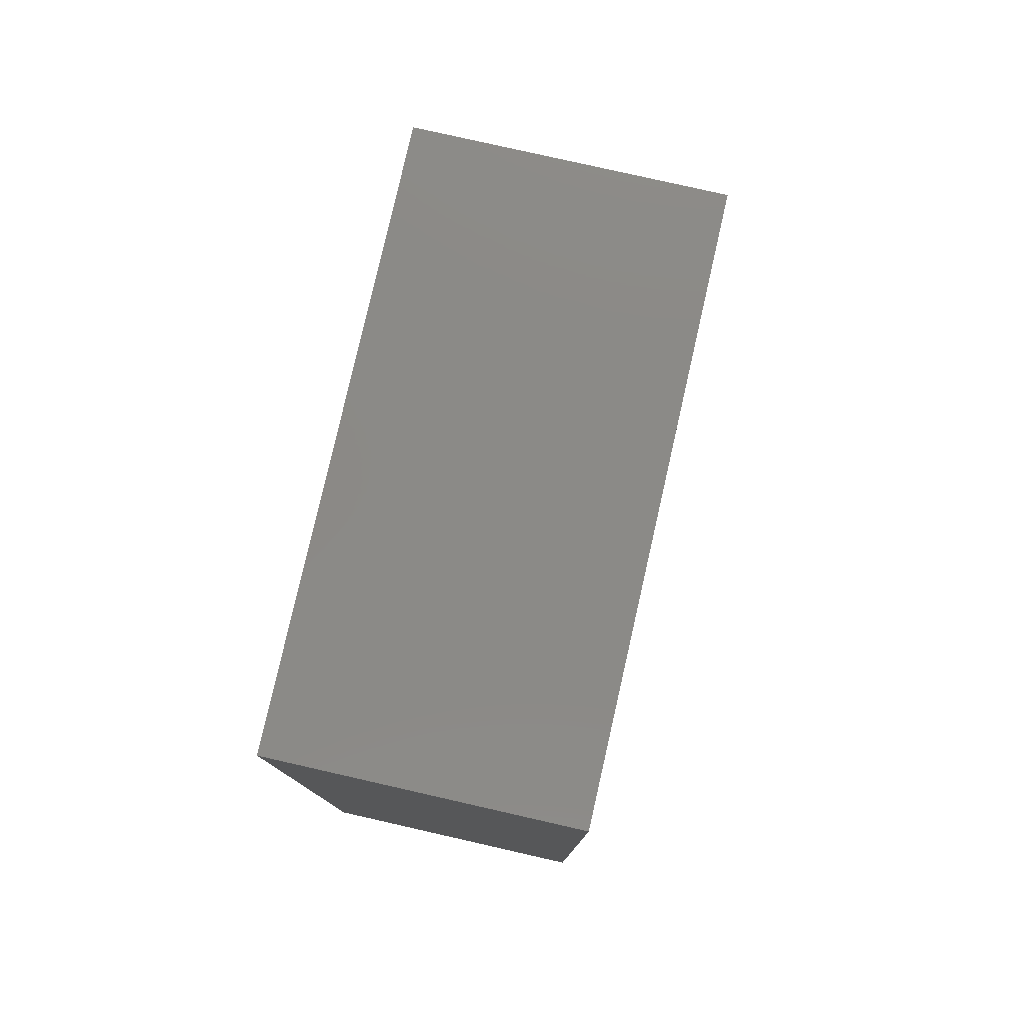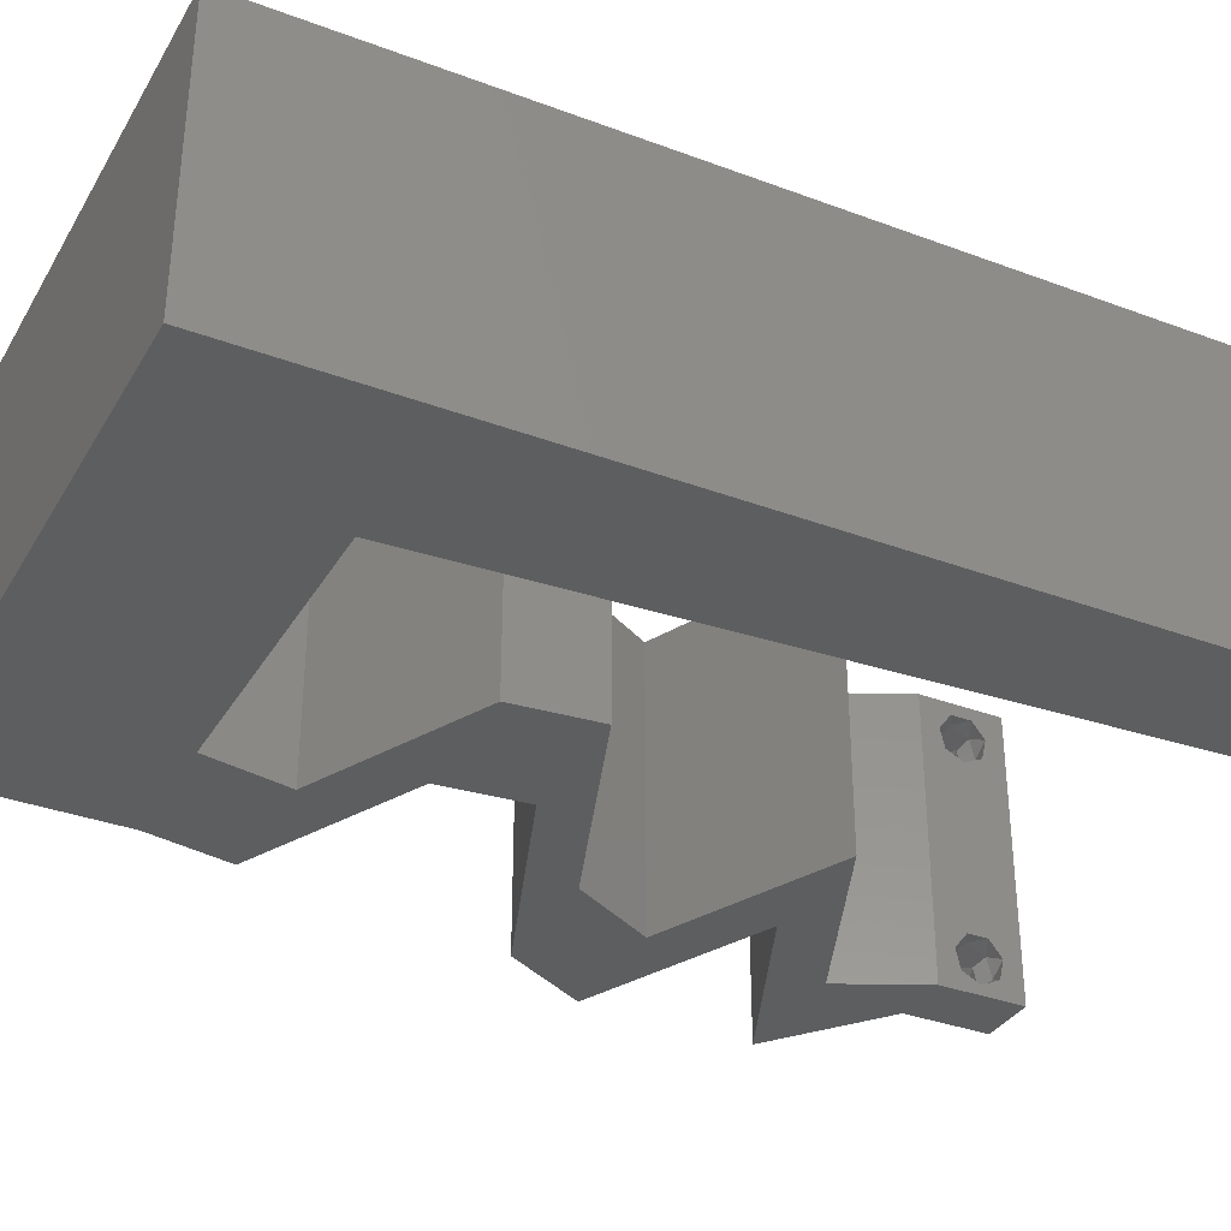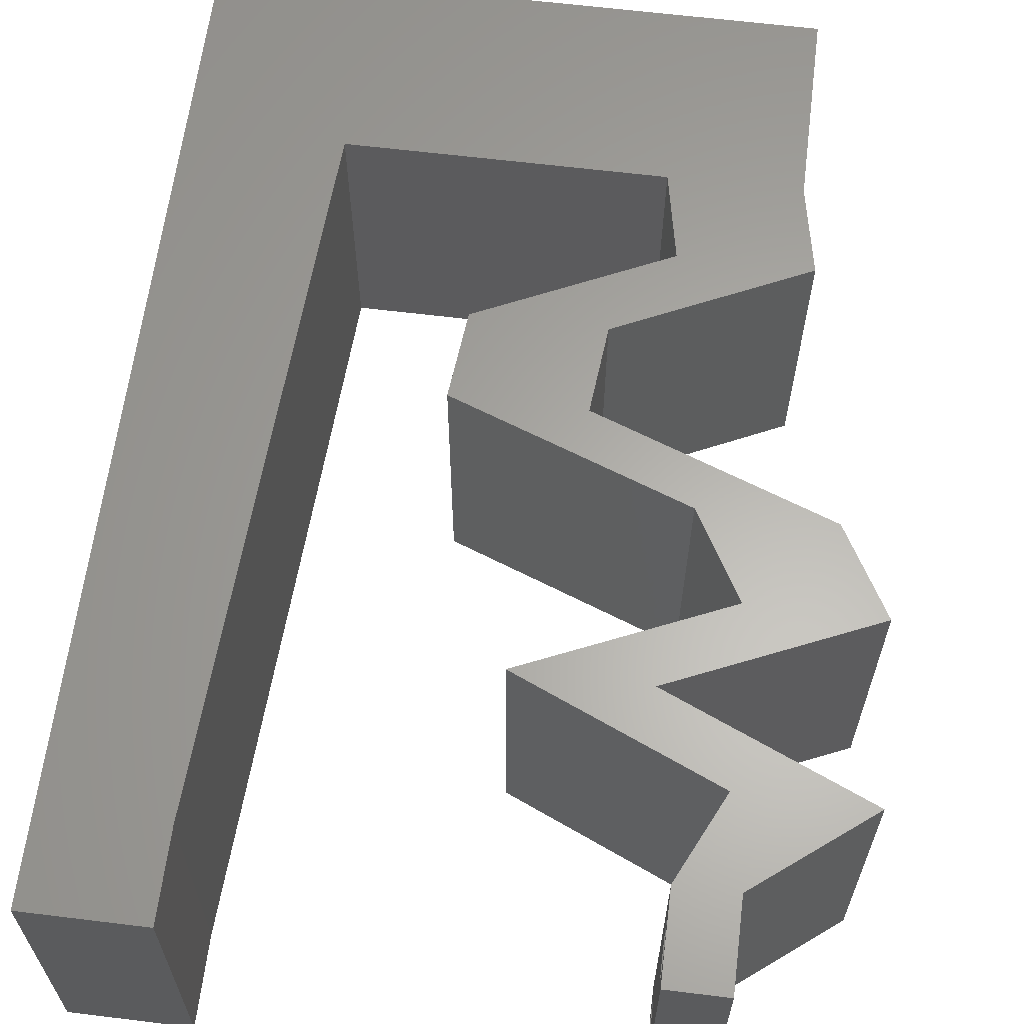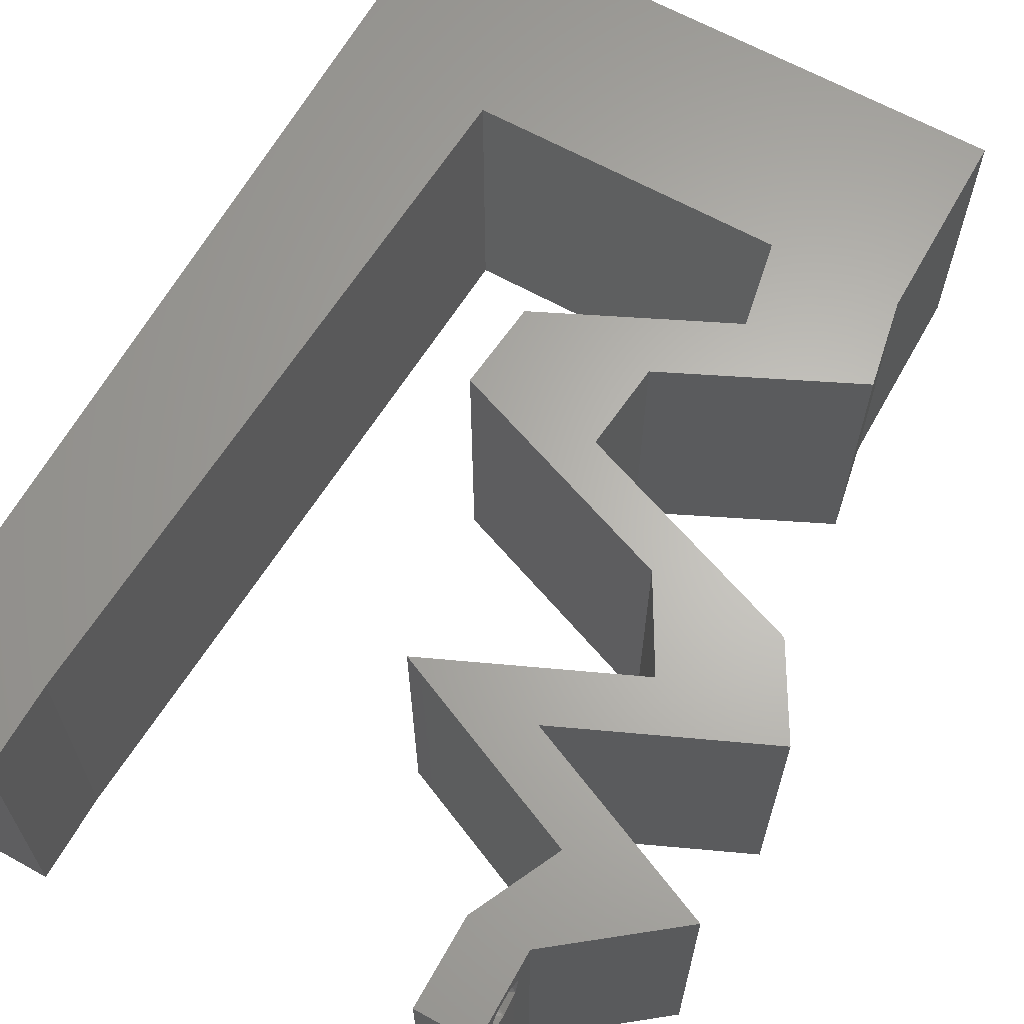
<metadata>
{"format":"stl","ext":"stl","renderer":"f3d","projection":"perspective","resolution":1024,"background":"white","views":[{"elev":79.1,"azim":-77.2,"up":"+Y"},{"elev":-34.5,"azim":-116.7,"up":"+Z"},{"elev":62.9,"azim":7.1,"up":"+Z"},{"elev":64.5,"azim":29.2,"up":"+Z"}]}
</metadata>
<code>
# stl→obj: 284 verts, 572 faces
v 0.04 0 0.01
v 0.04 -0.006 0.01
v 0.04 -0.002262 0.003932
v 0.04 -0.003 0.0159
v 0.04 -0.004657 0.002778
v 0.04 -0.006 0
v 0.04 -0.004329 0.00134
v 0.04 -0.001671 0.00134
v 0.04 0 0
v 0.04 -0.001343 0.002778
v 0.04 -0.003 0.0007
v 0.04 -0.002262 0.01913
v 0.04 -0.001343 0.01798
v 0.04 0 0.02
v 0.04 -0.004657 0.01798
v 0.04 -0.003738 0.01913
v 0.04 -0.006 0.02
v 0.04 -0.001671 0.01654
v 0.04 -0.004329 0.01654
v 0.04 -0.003738 0.003932
v 0.036 -0.006 0.01
v 0.036 0 0.01
v 0.036 -0.002262 0.003932
v 0.036 -0.003 0.0159
v 0.036 -0.004329 0.00134
v 0.036 -0.006 0
v 0.036 -0.004657 0.002778
v 0.036 -0.001343 0.002778
v 0.036 0 0
v 0.036 -0.001671 0.00134
v 0.036 -0.003 0.0007
v 0.036 0 0.02
v 0.036 -0.001343 0.01798
v 0.036 -0.002262 0.01913
v 0.036 -0.004657 0.01798
v 0.036 -0.006 0.02
v 0.036 -0.003738 0.01913
v 0.036 -0.001671 0.01654
v 0.036 -0.004329 0.01654
v 0.036 -0.003738 0.003932
v 0.03203 0.008816 0.02
v 0.03401 0.01175 0.02
v 0.03189 0.01469 0.02
v 0 0.024 0.02
v 0 0.012 0.02
v 0.004471 0.01786 0.02
v 0.03495 0.0382 0.02
v 0.04115 0.04114 0.02
v 0.03678 0.04234 0.02
v 0.0282 0.02939 0.02
v 0.02875 0.03526 0.02
v 0.025 0.03232 0.02
v 0 -0.006 0.02
v 0.008 -0.006 0.02
v 0.004 -0.003 0.02
v 0.008 0 0.02
v 0 0 0.02
v 0.0086 0.01175 0.02
v 0.009201 0.02351 0.02
v 0.02622 0.0382 0.02
v 0.02677 0.05345 0.02
v 0.03127 0.04702 0.02
v 0.03564 0.05026 0.02
v 0.00415 0.005939 0.02
v 0 0.036 0.02
v 0.004913 0.02962 0.02
v 0.009801 0.03526 0.02
v 0.03242 0.04114 0.02
v 0.03522 0.04556 0.02
v 0.04 0.06 0.02
v 0.03 0.06 0.02
v 0.03457 0.05591 0.02
v 0.02002 0.03526 0.02
v 0.01947 0.02939 0.02
v 0.03604 0.02645 0.02
v 0.03516 0.02351 0.02
v 0.03911 0.02204 0.02
v 0.04 0.04702 0.02
v 0.02084 0.04702 0.02
v 0 0.06 0.02
v 0 0.048 0.02
v 0.006112 0.05386 0.02
v 0.005333 0.04138 0.02
v 0.0104 0.04702 0.02
v 0.03849 0.01763 0.02
v 0.04061 0.01469 0.02
v 0.04195 0.01911 0.02
v 0.02 0.06 0.02
v 0.0155 0.05358 0.02
v 0.04 0.05351 0.02
v 0.038 -0.003 0.02
v 0.04722 0.01763 0.02
v 0.04389 0.02351 0.02
v 0.01 0.06 0.02
v 0.02732 0.02645 0.02
v 0.04076 0.008816 0.02
v 0.03878 0.005877 0.02
v 0.04751 0.005877 0.02
v 0.02528 0.01175 0.02
v 0 -0.006 0.01
v 0 -0.003 0.015
v 0 0 0.01
v 0 -0.006 0
v 0 -0.003 0.005
v 0 0 0
v 0.004 -0.006 0.015
v 0.008 -0.006 0.01
v 0.004 -0.006 0.005
v 0.008 -0.006 0
v 0 0.06 0
v 0 0.051 0.0086
v 0 0.06 0.01
v 0 0.009 0.0114
v 0 0.048 0
v 0 0.0415 0.009767
v 0 0.03 0.01
v 0 0.036 0
v 0 0.024 0
v 0 0.0185 0.01023
v 0 0.012 0
v 0 0.005337 0.005128
v 0 0.05466 0.01487
v 0.03189 0.01469 0
v 0.03401 0.01175 0
v 0.03203 0.008816 0
v 0.004471 0.01786 0
v 0.03495 0.0382 0
v 0.03678 0.04234 0
v 0.04115 0.04114 0
v 0.0282 0.02939 0
v 0.025 0.03232 0
v 0.02875 0.03526 0
v 0.004 -0.003 0
v 0.008 0 0
v 0.0086 0.01175 0
v 0.009201 0.02351 0
v 0.02622 0.0382 0
v 0.02677 0.05345 0
v 0.03564 0.05026 0
v 0.03127 0.04702 0
v 0.00415 0.005939 0
v 0.004913 0.02962 0
v 0.009801 0.03526 0
v 0.03522 0.04556 0
v 0.03242 0.04114 0
v 0.04 0.06 0
v 0.03457 0.05591 0
v 0.03 0.06 0
v 0.02002 0.03526 0
v 0.01947 0.02939 0
v 0.03604 0.02645 0
v 0.03911 0.02204 0
v 0.03516 0.02351 0
v 0.04 0.04702 0
v 0.02084 0.04702 0
v 0.006112 0.05386 0
v 0.005333 0.04138 0
v 0.0104 0.04702 0
v 0.03849 0.01763 0
v 0.04195 0.01911 0
v 0.04061 0.01469 0
v 0.0155 0.05358 0
v 0.02 0.06 0
v 0.04 0.05351 0
v 0.038 -0.003 0
v 0.04722 0.01763 0
v 0.04389 0.02351 0
v 0.01 0.06 0
v 0.02732 0.02645 0
v 0.04076 0.008816 0
v 0.03878 0.005877 0
v 0.04751 0.005877 0
v 0.02528 0.01175 0
v 0.008 0 0.01
v 0.008 -0.003 0.015
v 0.008 -0.003 0.005
v 0.015 0.06 0.01134
v 0.025 0.06 0.008977
v 0.006575 0.06 0.007337
v 0.03344 0.06 0.01273
v 0.04 0.06 0.01
v 0.03407 0.06 0.005945
v 0.005798 0.06 0.01422
v 0.04 0.04702 0.01
v 0.04057 0.04408 0.015
v 0.04115 0.04114 0.01
v 0.04057 0.04408 0.005
v 0.03682 0.03909 0.004848
v 0.03285 0.03721 0.00492
v 0.02875 0.03526 0.01
v 0.03706 0.0392 0.01475
v 0.03309 0.03732 0.01479
v 0.03499 0.03822 0.009753
v 0.02847 0.03232 0.015
v 0.0282 0.02939 0.01
v 0.02847 0.03232 0.005
v 0.03533 0.02671 0.007873
v 0.03979 0.02504 0.004468
v 0.04389 0.02351 0.01
v 0.03837 0.02558 0.01411
v 0.03321 0.02751 0.01433
v 0.04555 0.02057 0.015
v 0.04722 0.01763 0.01
v 0.04555 0.02057 0.005
v 0.04048 0.01463 0.007525
v 0.03401 0.01175 0.01
v 0.04259 0.01557 0.01472
v 0.03805 0.01355 0.01461
v 0.0409 0.008756 0.007481
v 0.04751 0.005877 0.01
v 0.03873 0.009697 0.01469
v 0.04338 0.007674 0.0146
v 0.04375 0.002939 0.015
v 0.04375 0.002939 0.005
v 0.03739 0.002939 0.015
v 0.03878 0.005877 0.01
v 0.03739 0.002939 0.005
v 0.03189 0.008876 0.007481
v 0.02528 0.01175 0.01
v 0.03406 0.007934 0.01469
v 0.02941 0.009958 0.0146
v 0.03175 0.01463 0.007525
v 0.03849 0.01763 0.01
v 0.02932 0.01355 0.01461
v 0.03387 0.01557 0.01472
v 0.03683 0.02057 0.015
v 0.03516 0.02351 0.01
v 0.03683 0.02057 0.005
v 0.02803 0.02618 0.007873
v 0.02357 0.02785 0.004468
v 0.01947 0.02939 0.01
v 0.02499 0.02732 0.01411
v 0.03015 0.02538 0.01433
v 0.01975 0.03232 0.015
v 0.02002 0.03526 0.01
v 0.01975 0.03232 0.005
v 0.02437 0.03732 0.004848
v 0.02834 0.03921 0.00492
v 0.03242 0.04114 0.01
v 0.02436 0.03732 0.01479
v 0.02833 0.0392 0.01475
v 0.02626 0.03822 0.009753
v 0.03185 0.04408 0.015
v 0.03127 0.04702 0.01
v 0.03185 0.04408 0.005
v 0.02334 0.04702 0.01217
v 0.01766 0.04702 0.00738
v 0.0104 0.04702 0.01
v 0.02606 0.04702 0.005
v 0.01648 0.04702 0.01402
v 0.00845 0.008816 0.01154
v 0.009951 0.0382 0.01154
v 0.008921 0.01804 0.0103
v 0.009476 0.0289 0.01026
v 0.01012 0.04161 0.005
v 0.0385 -0.002262 0.01607
v 0.0375 -0.003738 0.01607
v 0.03712 -0.002262 0.01607
v 0.03888 -0.003738 0.01607
v 0.03873 -0.003 0.0193
v 0.03727 -0.001671 0.01866
v 0.03875 -0.001671 0.01866
v 0.03727 -0.004329 0.01866
v 0.03875 -0.004329 0.01866
v 0.03725 -0.003 0.0193
v 0.03873 -0.004657 0.01722
v 0.03725 -0.004657 0.01722
v 0.03798 -0.00134 0.01723
v 0.03687 -0.001344 0.01722
v 0.03914 -0.001343 0.01722
v 0.0375 -0.003738 0.0008684
v 0.03727 -0.002262 0.0008684
v 0.03874 -0.002242 0.0008785
v 0.03888 -0.003738 0.0008684
v 0.03727 -0.004329 0.00346
v 0.03873 -0.003 0.0041
v 0.03875 -0.004329 0.00346
v 0.03873 -0.001343 0.002022
v 0.03727 -0.001671 0.00346
v 0.03725 -0.001343 0.002022
v 0.03725 -0.003 0.0041
v 0.03875 -0.001671 0.00346
v 0.03873 -0.004657 0.002022
v 0.03725 -0.004657 0.002022
f 1 2 3
f 1 4 2
f 5 6 7
f 8 9 10
f 7 6 11
f 11 9 8
f 12 13 14
f 15 16 17
f 14 17 12
f 12 17 16
f 6 9 11
f 5 2 6
f 14 18 1
f 13 18 14
f 17 2 19
f 19 15 17
f 9 1 10
f 1 18 4
f 2 4 19
f 10 1 3
f 20 2 5
f 3 2 20
f 21 22 23
f 24 22 21
f 25 26 27
f 28 29 30
f 31 26 25
f 30 29 31
f 32 33 34
f 35 36 37
f 34 36 32
f 37 36 34
f 32 38 33
f 29 26 31
f 27 26 21
f 21 36 39
f 39 36 35
f 22 38 32
f 22 29 28
f 21 39 24
f 24 38 22
f 27 21 40
f 40 21 23
f 23 22 28
f 41 42 43
f 44 45 46
f 47 48 49
f 50 51 52
f 53 54 55
f 56 57 55
f 58 59 46
f 51 60 52
f 61 62 63
f 57 56 64
f 65 44 66
f 59 67 66
f 62 68 69
f 70 71 72
f 61 63 72
f 73 74 52
f 75 76 77
f 49 78 69
f 79 62 61
f 78 63 69
f 80 81 82
f 81 65 83
f 67 84 83
f 68 47 49
f 85 86 87
f 85 87 77
f 61 88 89
f 48 78 49
f 58 45 64
f 79 61 89
f 78 90 63
f 36 17 91
f 92 93 87
f 71 88 61
f 90 70 72
f 63 62 69
f 45 58 46
f 59 44 46
f 57 53 55
f 54 56 55
f 84 79 89
f 81 84 82
f 67 65 66
f 84 81 83
f 88 94 89
f 84 89 82
f 44 59 66
f 14 32 91
f 94 80 82
f 89 94 82
f 65 67 83
f 71 61 72
f 68 49 69
f 87 93 77
f 63 90 72
f 45 57 64
f 93 75 77
f 86 92 87
f 17 14 91
f 32 36 91
f 76 85 77
f 56 58 64
f 68 51 47
f 51 68 60
f 75 50 95
f 95 50 52
f 96 42 97
f 42 41 97
f 86 85 42
f 42 85 43
f 14 98 97
f 98 96 97
f 32 14 97
f 99 41 43
f 76 75 95
f 74 95 52
f 60 73 52
f 100 101 102
f 57 101 53
f 103 104 105
f 102 104 100
f 53 101 100
f 102 101 57
f 100 104 103
f 105 104 102
f 54 106 107
f 100 106 53
f 103 108 100
f 107 108 109
f 53 106 54
f 107 106 100
f 109 108 103
f 100 108 107
f 110 111 112
f 57 113 102
f 114 111 110
f 45 113 57
f 115 116 65
f 117 116 115
f 117 115 114
f 118 116 117
f 65 116 44
f 44 119 45
f 81 115 65
f 120 119 118
f 119 116 118
f 44 116 119
f 105 121 120
f 80 122 81
f 81 111 115
f 120 113 119
f 81 122 111
f 120 121 113
f 119 113 45
f 115 111 114
f 112 122 80
f 102 121 105
f 113 121 102
f 111 122 112
f 123 124 125
f 118 126 120
f 127 128 129
f 130 131 132
f 103 133 109
f 134 133 105
f 135 126 136
f 132 131 137
f 138 139 140
f 105 141 134
f 117 142 118
f 136 142 143
f 140 144 145
f 146 147 148
f 138 147 139
f 149 131 150
f 151 152 153
f 128 144 154
f 155 138 140
f 154 144 139
f 110 156 114
f 114 157 117
f 143 157 158
f 145 128 127
f 159 160 161
f 159 152 160
f 138 162 163
f 129 128 154
f 135 141 120
f 155 162 138
f 154 139 164
f 26 165 6
f 166 160 167
f 148 138 163
f 164 147 146
f 139 144 140
f 120 126 135
f 136 126 118
f 105 133 103
f 109 133 134
f 158 162 155
f 114 156 158
f 143 142 117
f 158 157 114
f 163 162 168
f 158 156 162
f 118 142 136
f 9 165 29
f 168 156 110
f 162 156 168
f 117 157 143
f 148 147 138
f 145 144 128
f 160 152 167
f 139 147 164
f 120 141 105
f 167 152 151
f 161 160 166
f 6 165 9
f 29 165 26
f 153 152 159
f 134 141 135
f 127 132 145
f 132 137 145
f 151 169 130
f 169 131 130
f 170 171 124
f 124 171 125
f 161 124 159
f 159 124 123
f 9 171 172
f 172 171 170
f 29 171 9
f 173 123 125
f 153 169 151
f 150 131 169
f 137 131 149
f 174 175 107
f 54 175 56
f 134 176 109
f 107 176 174
f 56 175 174
f 107 175 54
f 109 176 107
f 174 176 134
f 168 177 163
f 71 178 88
f 177 178 163
f 88 178 177
f 168 179 177
f 71 180 178
f 163 178 148
f 88 177 94
f 110 179 168
f 112 179 110
f 70 180 71
f 181 180 70
f 178 182 148
f 177 183 94
f 180 182 178
f 179 183 177
f 148 182 146
f 146 182 181
f 80 183 112
f 94 183 80
f 112 183 179
f 181 182 180
f 184 181 90
f 164 181 184
f 181 70 90
f 90 78 184
f 164 146 181
f 164 184 154
f 184 185 186
f 48 185 78
f 186 187 184
f 154 187 129
f 78 185 184
f 186 185 48
f 184 187 154
f 129 187 186
f 186 188 129
f 132 189 190
f 48 191 186
f 190 192 51
f 51 192 47
f 47 191 48
f 129 188 127
f 127 189 132
f 192 191 47
f 188 189 127
f 192 193 191
f 190 193 192
f 191 193 186
f 193 189 188
f 193 188 186
f 190 189 193
f 50 194 51
f 190 194 195
f 195 196 190
f 132 196 130
f 51 194 190
f 195 194 50
f 190 196 132
f 130 196 195
f 130 197 151
f 195 197 130
f 167 198 199
f 199 200 93
f 50 201 195
f 93 200 75
f 199 198 197
f 197 200 199
f 151 198 167
f 75 201 50
f 201 197 195
f 197 198 151
f 201 200 197
f 75 200 201
f 92 202 93
f 199 202 203
f 167 204 166
f 203 204 199
f 93 202 199
f 203 202 92
f 199 204 167
f 166 204 203
f 161 205 124
f 166 205 161
f 203 205 166
f 124 205 206
f 92 207 203
f 206 208 42
f 42 208 86
f 86 207 92
f 207 208 205
f 86 208 207
f 207 205 203
f 205 208 206
f 170 209 172
f 124 209 170
f 206 209 124
f 172 209 210
f 42 211 206
f 210 212 98
f 98 212 96
f 96 211 42
f 211 212 209
f 96 212 211
f 209 212 210
f 211 209 206
f 98 213 210
f 1 213 14
f 9 214 1
f 210 214 172
f 14 213 98
f 210 213 1
f 172 214 9
f 1 214 210
f 2 17 36
f 21 2 36
f 26 6 2
f 26 2 21
f 97 215 32
f 22 215 216
f 216 217 22
f 29 217 171
f 32 215 22
f 216 215 97
f 22 217 29
f 171 217 216
f 125 218 173
f 171 218 125
f 216 218 171
f 173 218 219
f 97 220 216
f 219 221 99
f 99 221 41
f 41 220 97
f 220 221 218
f 41 221 220
f 218 221 219
f 220 218 216
f 123 222 159
f 173 222 123
f 219 222 173
f 159 222 223
f 99 224 219
f 223 225 85
f 43 224 99
f 85 225 43
f 222 224 225
f 225 224 43
f 219 224 222
f 223 222 225
f 76 226 85
f 223 226 227
f 159 228 153
f 227 228 223
f 85 226 223
f 227 226 76
f 223 228 159
f 153 228 227
f 153 229 169
f 227 229 153
f 150 230 231
f 231 232 74
f 76 233 227
f 74 232 95
f 231 230 229
f 229 232 231
f 169 230 150
f 95 233 76
f 233 229 227
f 229 230 169
f 233 232 229
f 95 232 233
f 231 234 235
f 73 234 74
f 150 236 149
f 235 236 231
f 74 234 231
f 235 234 73
f 231 236 150
f 149 236 235
f 235 237 149
f 145 238 239
f 73 240 235
f 239 241 68
f 68 241 60
f 60 240 73
f 137 238 145
f 149 237 137
f 60 241 240
f 237 238 137
f 241 242 240
f 239 242 241
f 240 242 235
f 242 238 237
f 242 237 235
f 239 238 242
f 239 243 244
f 62 243 68
f 145 245 140
f 244 245 239
f 68 243 239
f 244 243 62
f 239 245 145
f 140 245 244
f 62 246 244
f 79 246 62
f 155 247 158
f 158 247 248
f 140 249 155
f 84 250 79
f 248 250 84
f 244 249 140
f 155 249 247
f 247 249 246
f 250 246 79
f 246 249 244
f 250 247 246
f 248 247 250
f 135 251 134
f 174 251 56
f 84 252 248
f 67 252 84
f 56 251 58
f 58 253 59
f 59 253 254
f 136 253 135
f 254 253 136
f 59 254 67
f 143 254 136
f 143 252 254
f 253 251 135
f 158 255 143
f 143 255 252
f 58 251 253
f 254 252 67
f 248 255 158
f 252 255 248
f 134 251 174
f 24 4 256
f 4 24 257
f 24 256 258
f 4 257 259
f 260 261 262
f 263 260 264
f 261 260 265
f 260 263 265
f 266 263 264
f 263 266 267
f 266 257 267
f 258 268 269
f 256 268 258
f 257 266 259
f 12 16 260
f 34 33 261
f 35 37 263
f 12 260 262
f 260 16 264
f 34 261 265
f 263 37 265
f 13 12 262
f 16 15 264
f 37 34 265
f 35 263 267
f 257 39 267
f 39 35 267
f 15 19 266
f 262 261 268
f 15 266 264
f 256 18 270
f 268 256 270
f 261 33 269
f 13 262 270
f 266 19 259
f 24 39 257
f 4 18 256
f 268 261 269
f 38 24 258
f 19 4 259
f 262 268 270
f 38 258 269
f 33 38 269
f 18 13 270
f 11 31 271
f 31 11 272
f 272 11 273
f 11 271 274
f 275 276 277
f 278 279 280
f 276 275 281
f 279 278 282
f 279 276 281
f 276 279 282
f 272 278 280
f 283 275 277
f 275 283 284
f 278 272 273
f 283 271 284
f 271 283 274
f 23 28 279
f 3 20 276
f 27 40 275
f 8 10 278
f 279 28 280
f 276 20 277
f 23 279 281
f 3 276 282
f 275 40 281
f 278 10 282
f 28 30 280
f 20 5 277
f 40 23 281
f 10 3 282
f 30 31 272
f 27 275 284
f 30 272 280
f 271 25 284
f 25 27 284
f 5 7 283
f 5 283 277
f 8 278 273
f 283 7 274
f 31 25 271
f 7 11 274
f 11 8 273

</code>
